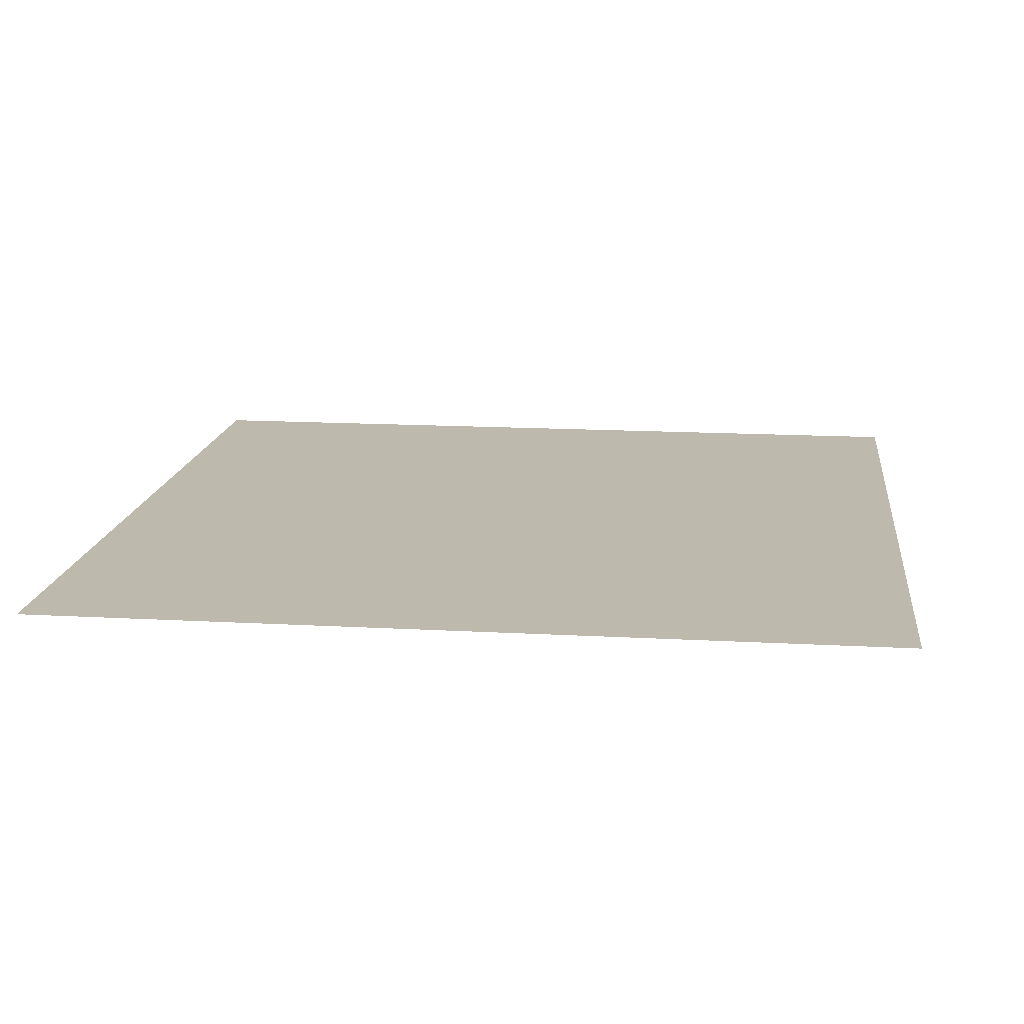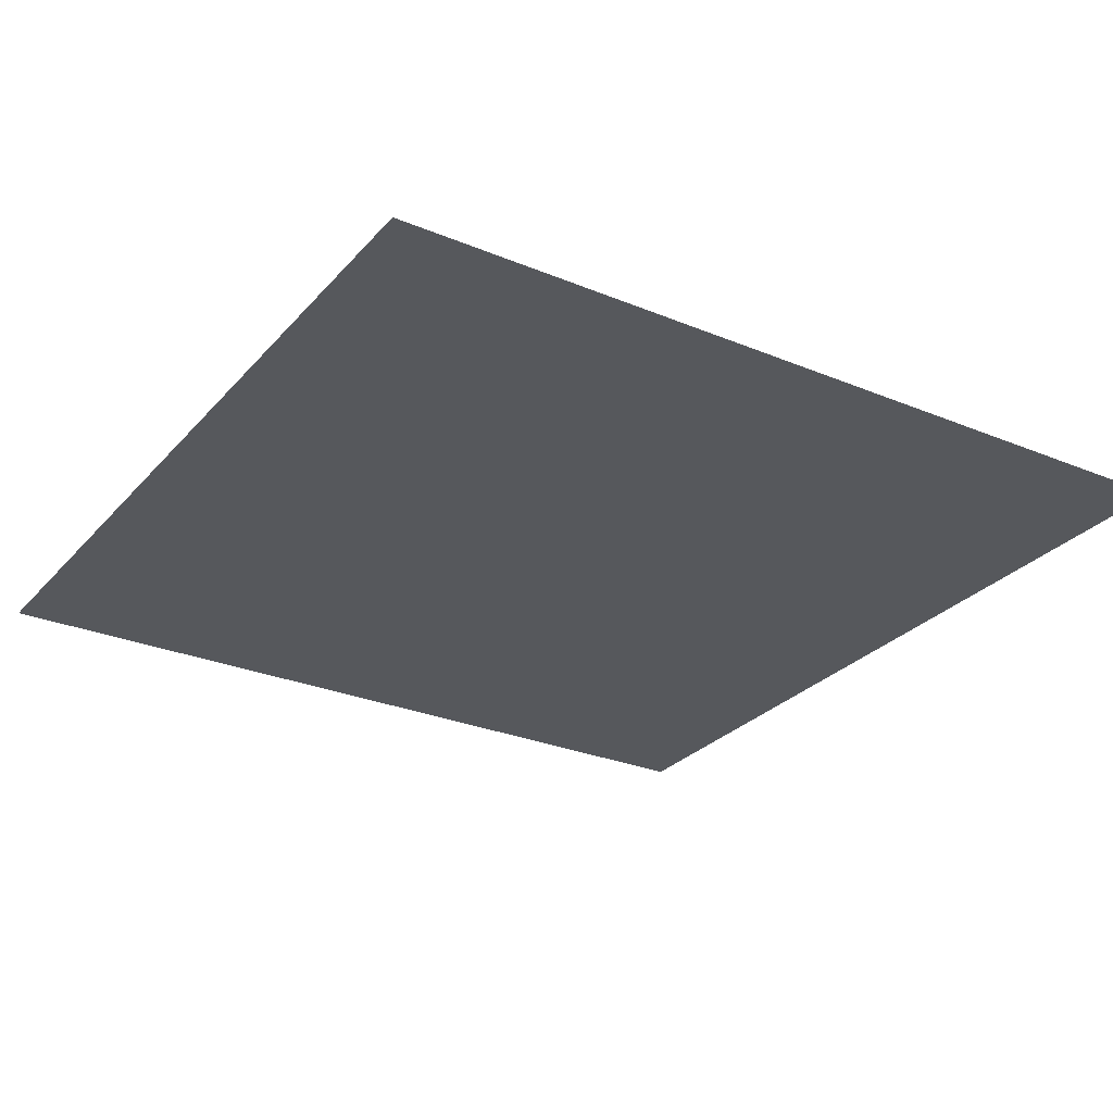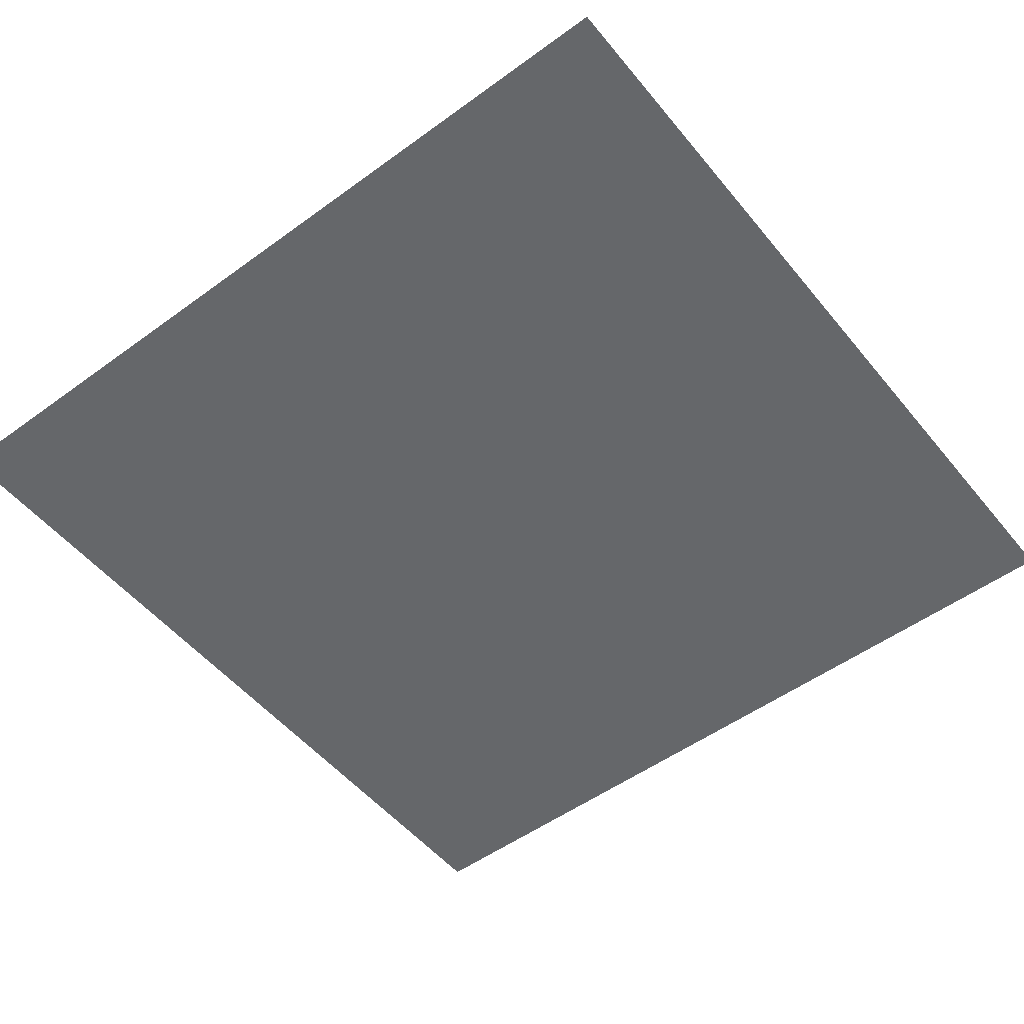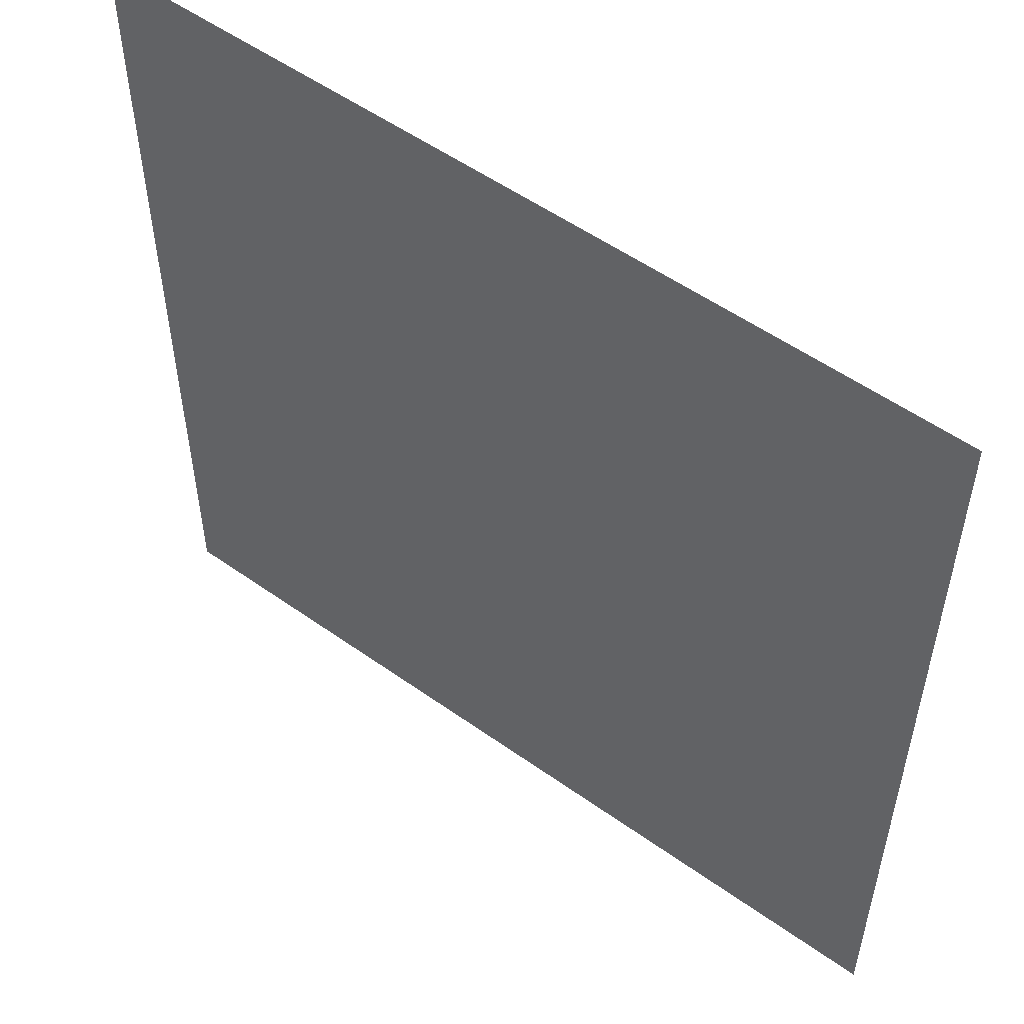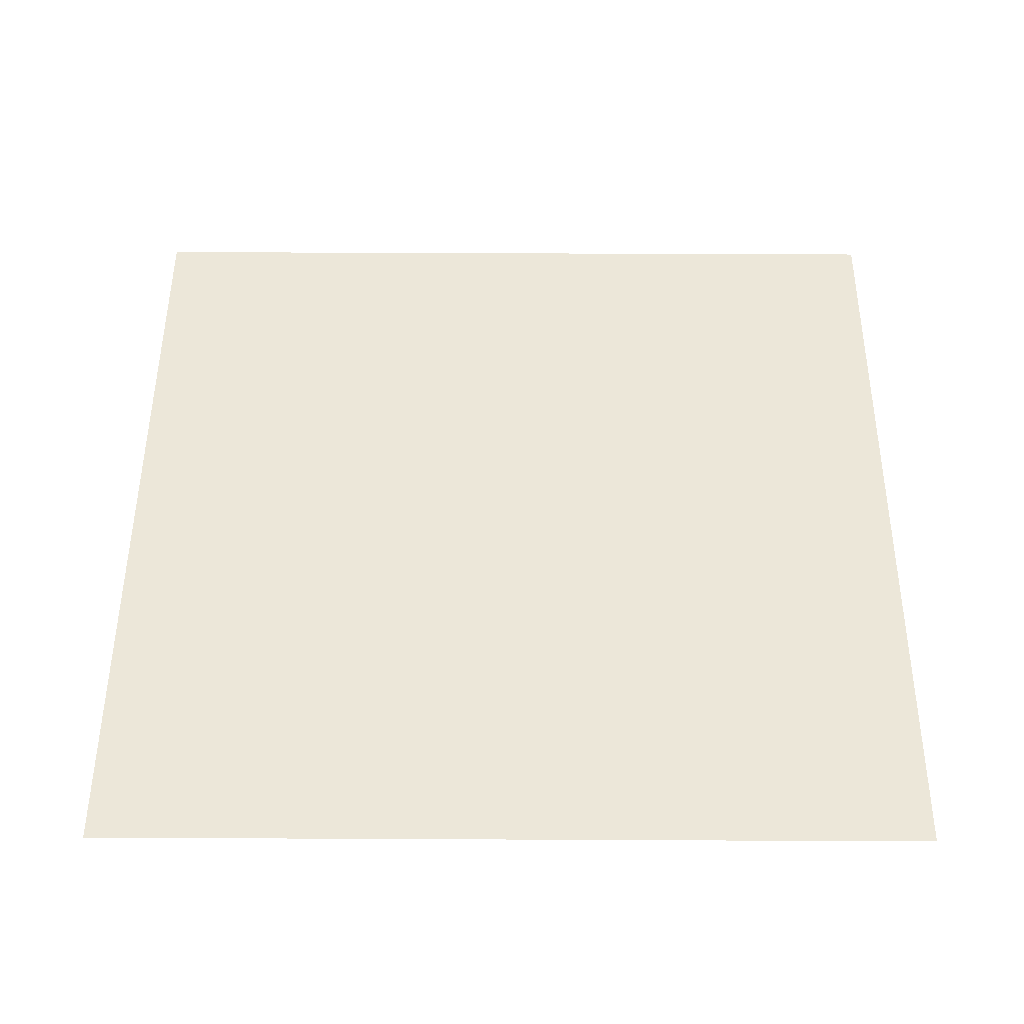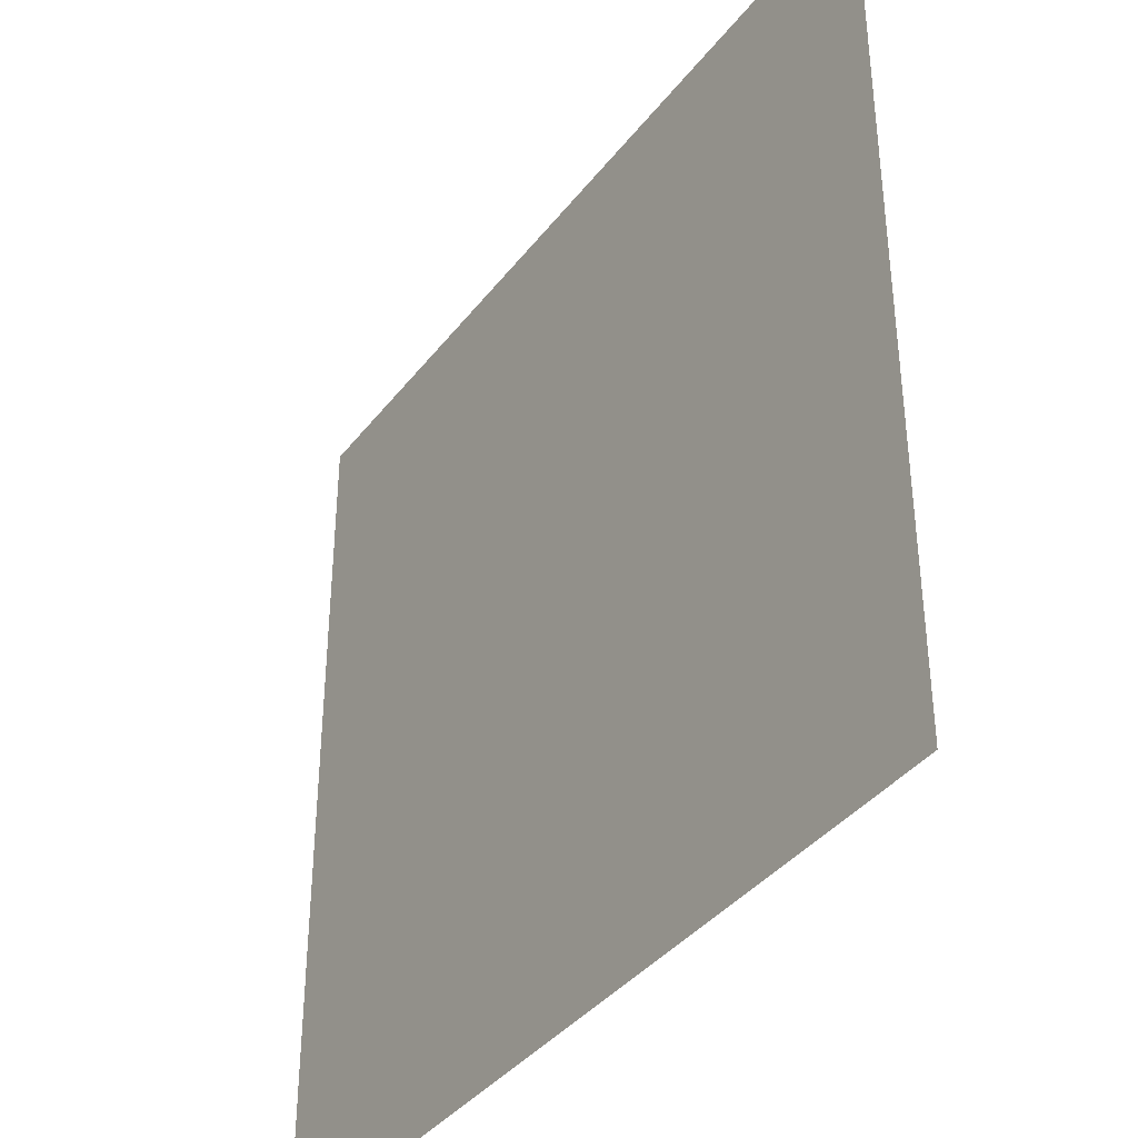
<metadata>
{"format":"obj","ext":"obj","renderer":"f3d","projection":"perspective","resolution":1024,"background":"white","views":[{"elev":15.2,"azim":6.8,"up":"+Z"},{"elev":-27.8,"azim":57.7,"up":"+Z"},{"elev":-52.0,"azim":-51.8,"up":"+Z"},{"elev":53.8,"azim":-142.8,"up":"+Y"},{"elev":50.1,"azim":0.3,"up":"+Z"},{"elev":-38.2,"azim":56.8,"up":"+Y"}]}
</metadata>
<code>
v -15 -1 0
v -16 -1 0
v -16 0 0
v -15 0 0
g World1_mesh_0004
f 1 2 3 4

</code>
